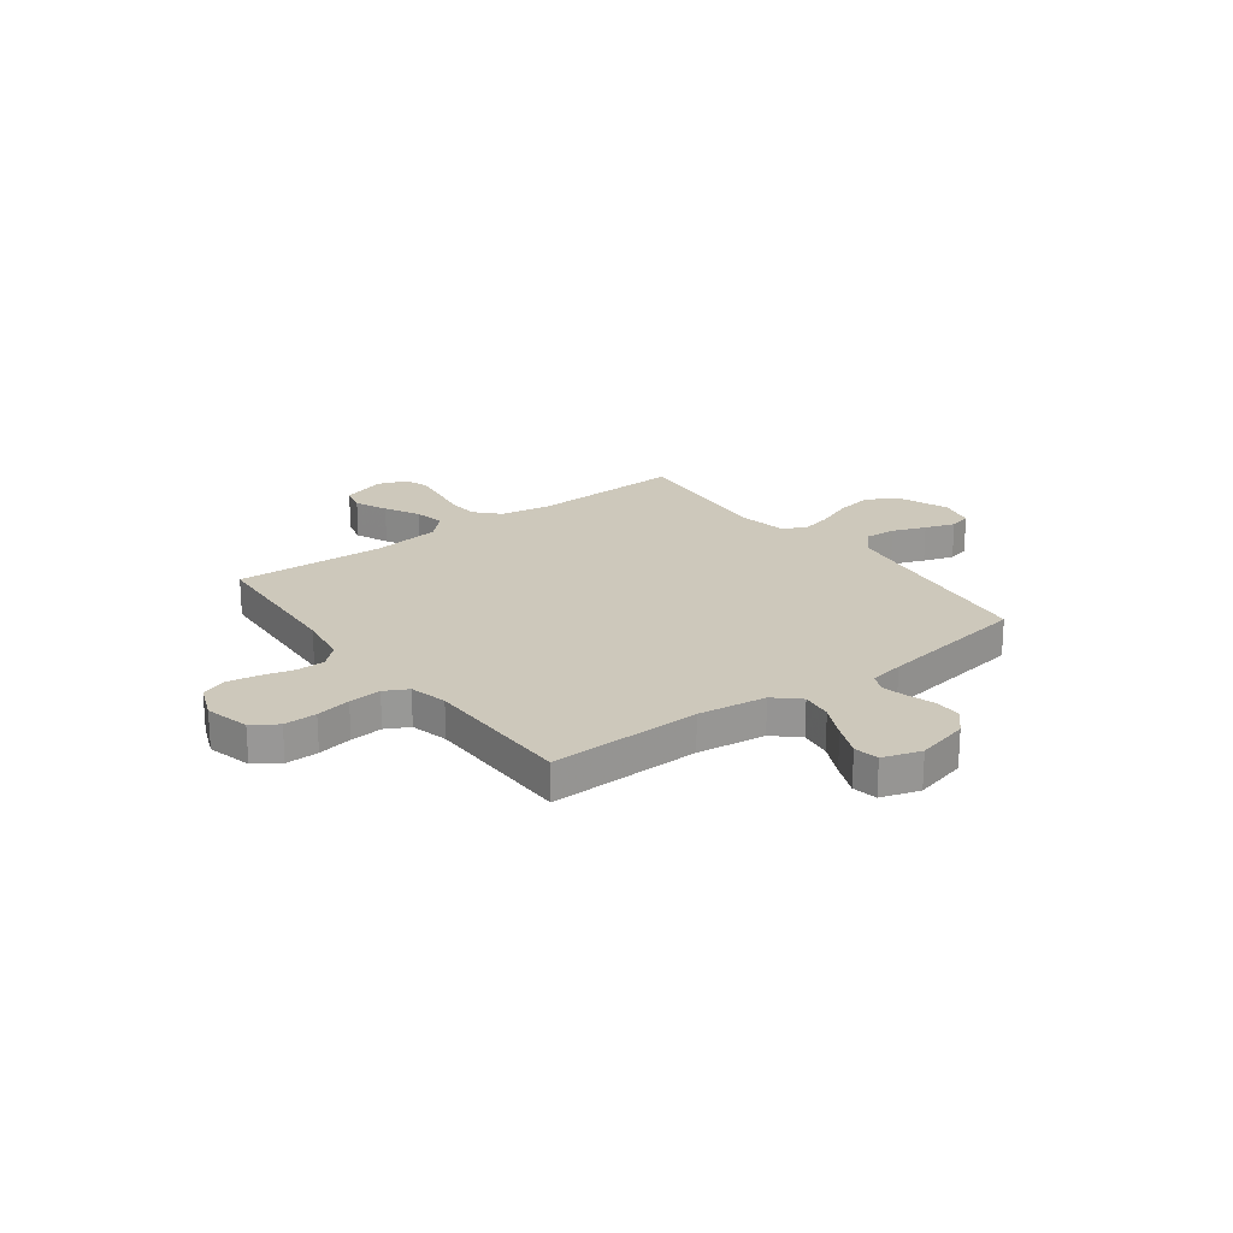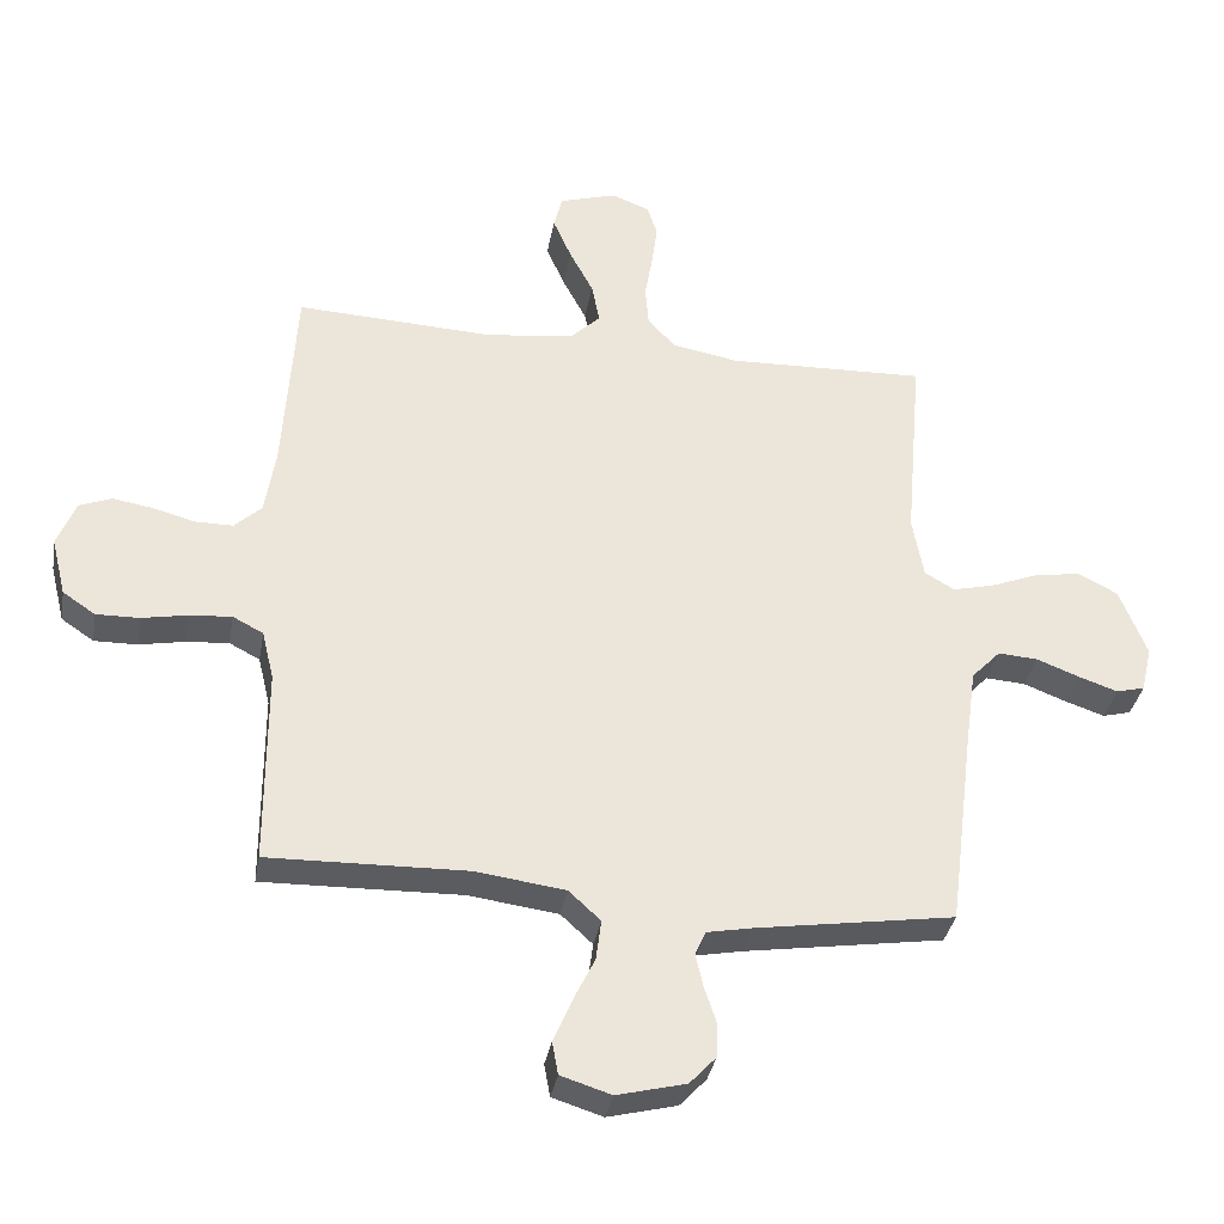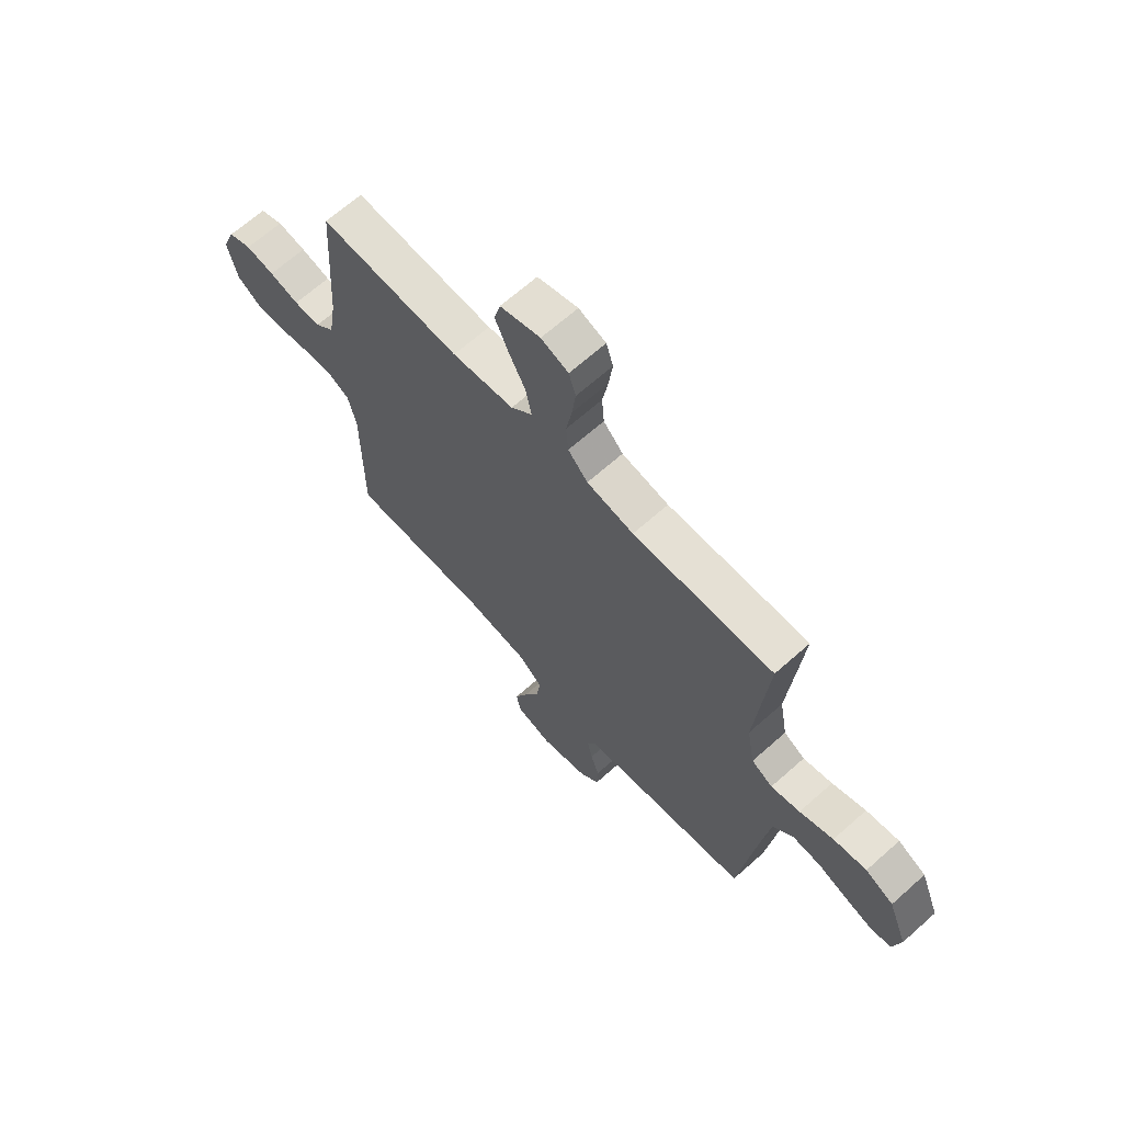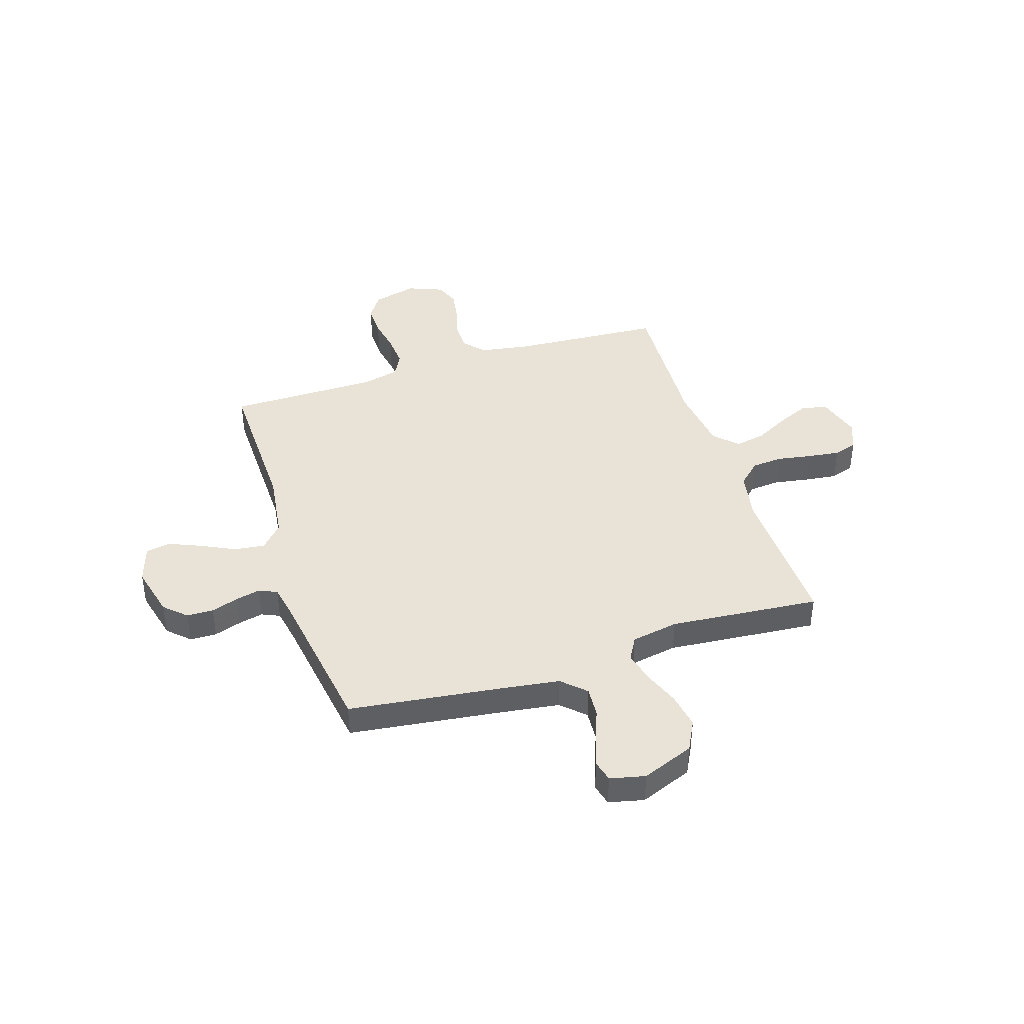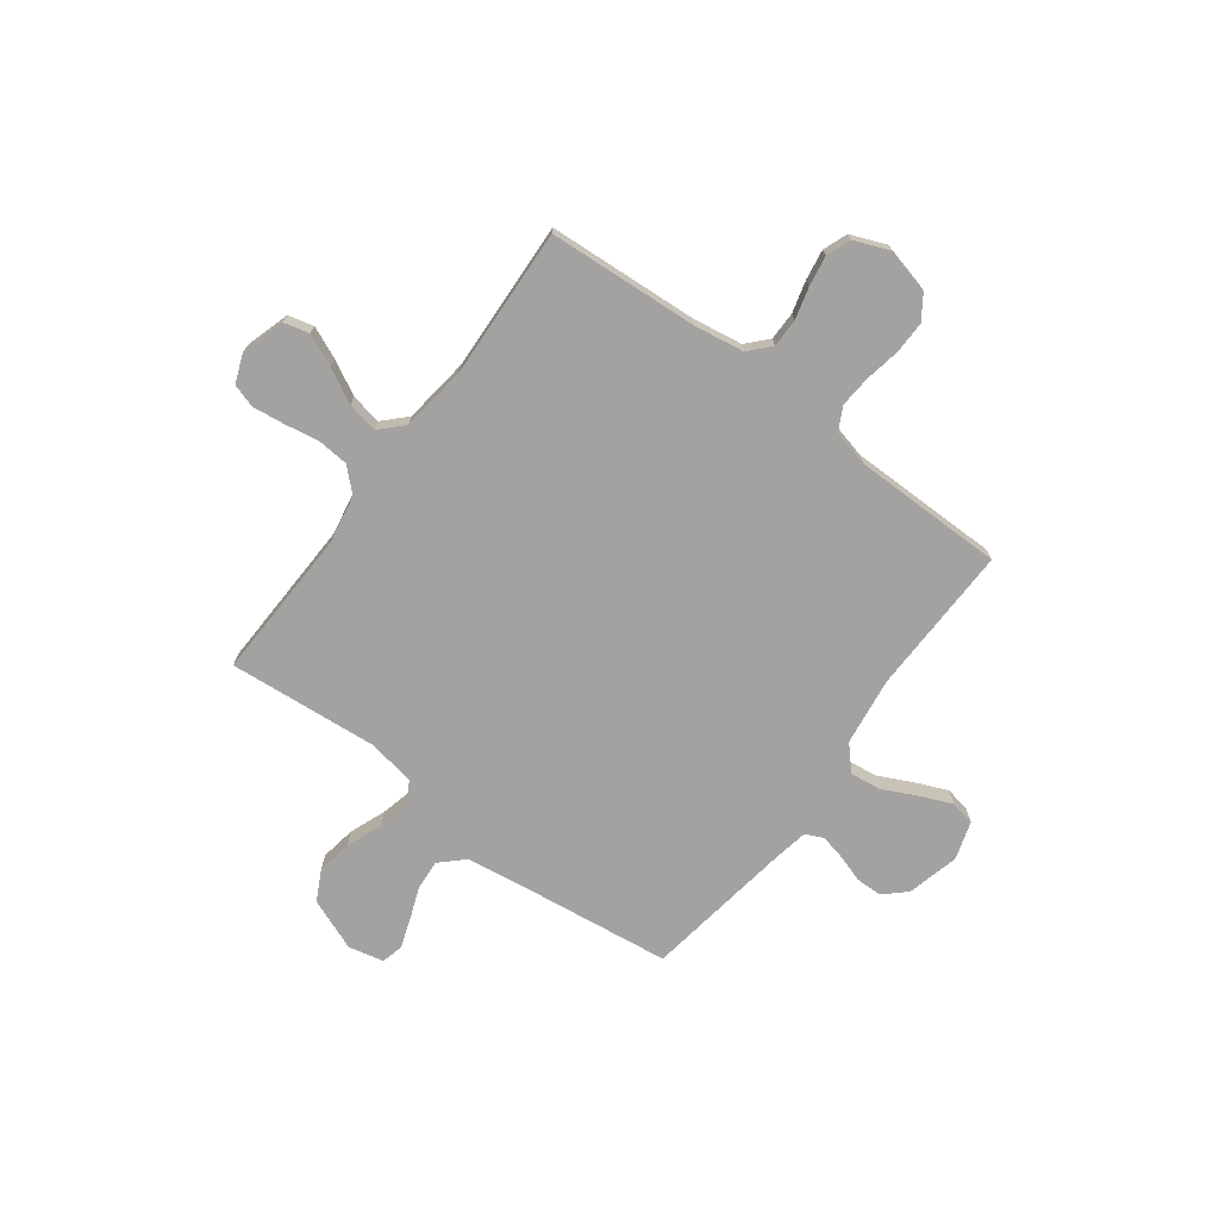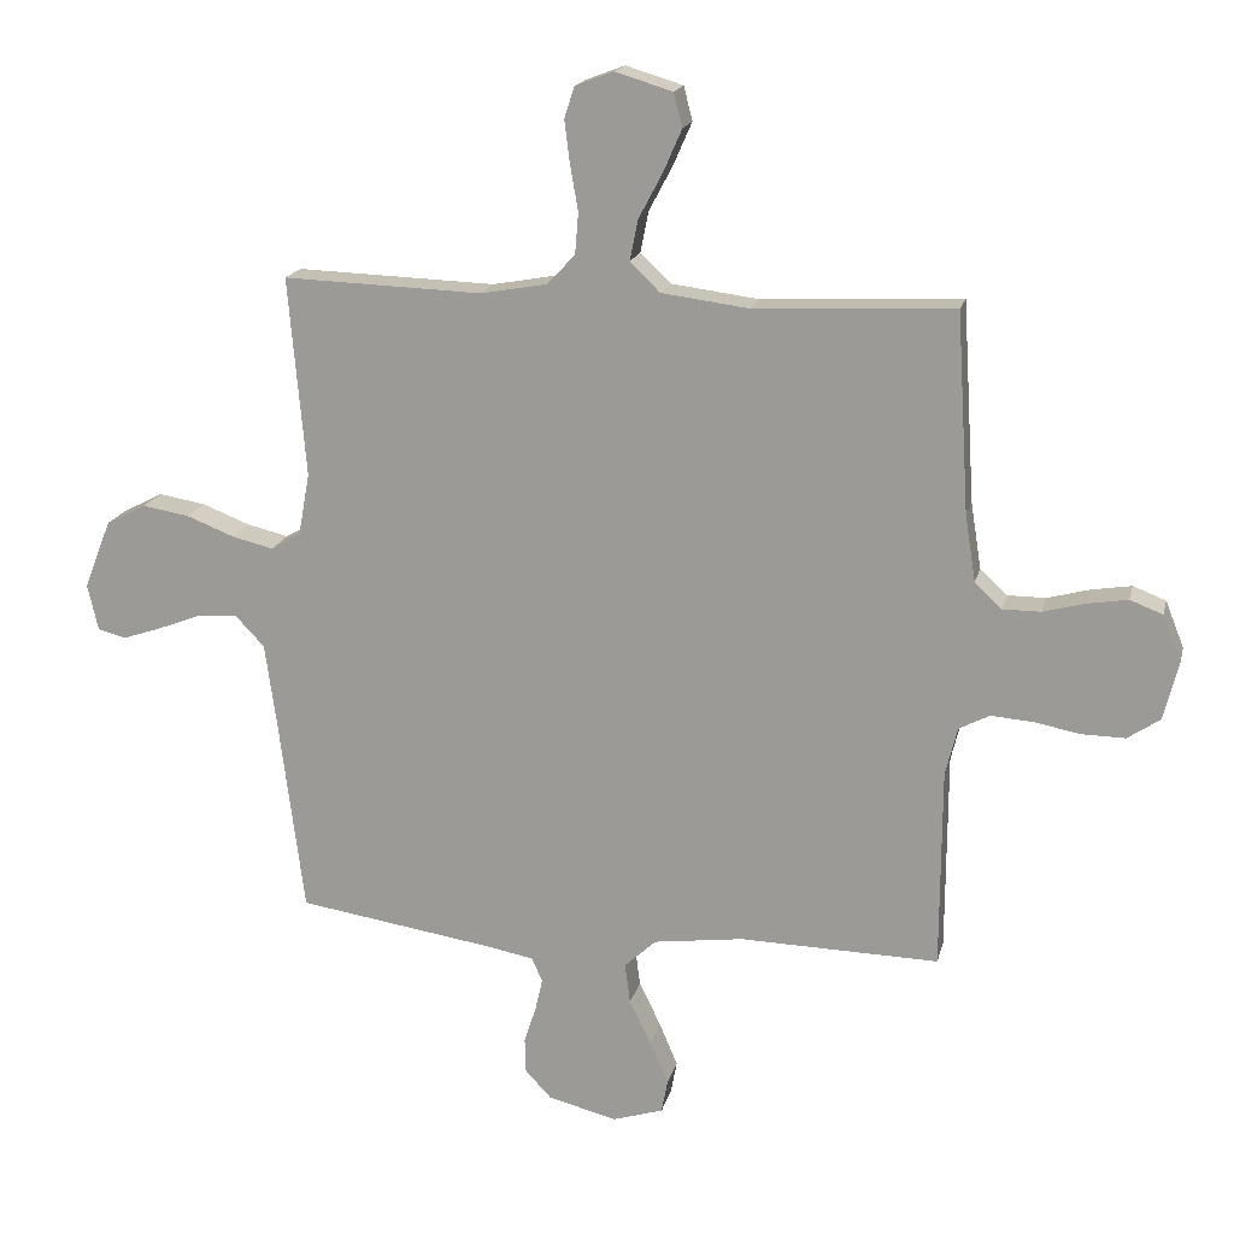
<metadata>
{"format":"obj","ext":"obj","renderer":"f3d","projection":"perspective","resolution":1024,"background":"white","views":[{"elev":21.9,"azim":143.1,"up":"+Y"},{"elev":-34.7,"azim":170.1,"up":"+Z"},{"elev":66.5,"azim":-131.8,"up":"+Z"},{"elev":41.7,"azim":-107.7,"up":"+Y"},{"elev":-72.7,"azim":53.3,"up":"+Y"},{"elev":17.5,"azim":13.1,"up":"+Z"}]}
</metadata>
<code>
v 0.5 0.07 -0.5
v 0.2 0.07 -0.493
v 0.065 0.07 -0.511
v 0.017 0.07 -0.555
v 0.025 0.07 -0.616
v 0.058 0.07 -0.684
v 0.085 0.07 -0.748
v 0.076 0.07 -0.797
v 0 0.07 -0.821
v -0.104 0.07 -0.795
v -0.144 0.07 -0.752
v -0.145 0.07 -0.699
v -0.127 0.07 -0.644
v -0.116 0.07 -0.595
v -0.132 0.07 -0.559
v -0.2 0.07 -0.546
v -0.5 0.07 -0.5
v -0.538 0.07 -0.2
v -0.555 0.07 -0.078
v -0.599 0.07 -0.032
v -0.659 0.07 -0.036
v -0.724 0.07 -0.061
v -0.783 0.07 -0.081
v -0.826 0.07 -0.07
v -0.842 0.07 0
v -0.801 0.07 0.104
v -0.741 0.07 0.135
v -0.67 0.07 0.123
v -0.598 0.07 0.095
v -0.536 0.07 0.08
v -0.491 0.07 0.106
v -0.474 0.07 0.2
v -0.5 0.07 0.5
v -0.2 0.07 0.49
v -0.1 0.07 0.508
v -0.058 0.07 0.553
v -0.053 0.07 0.615
v -0.065 0.07 0.684
v -0.073 0.07 0.748
v -0.058 0.07 0.795
v 0 0.07 0.817
v 0.086 0.07 0.791
v 0.099 0.07 0.74
v 0.071 0.07 0.676
v 0.035 0.07 0.608
v 0.023 0.07 0.547
v 0.068 0.07 0.503
v 0.2 0.07 0.486
v 0.5 0.07 0.5
v 0.519 0.07 0.2
v 0.535 0.07 0.1
v 0.576 0.07 0.062
v 0.633 0.07 0.062
v 0.696 0.07 0.079
v 0.757 0.07 0.089
v 0.806 0.07 0.07
v 0.834 0.07 0
v 0.812 0.07 -0.088
v 0.763 0.07 -0.121
v 0.698 0.07 -0.12
v 0.629 0.07 -0.107
v 0.565 0.07 -0.102
v 0.519 0.07 -0.126
v 0.501 0.07 -0.2
v 0.5 0 -0.5
v 0.2 0 -0.493
v 0.065 0 -0.511
v 0.017 0 -0.555
v 0.025 0 -0.616
v 0.058 0 -0.684
v 0.085 0 -0.748
v 0.076 0 -0.797
v 0 0 -0.821
v -0.104 0 -0.795
v -0.144 0 -0.752
v -0.145 0 -0.699
v -0.127 0 -0.644
v -0.116 0 -0.595
v -0.132 0 -0.559
v -0.2 0 -0.546
v -0.5 0 -0.5
v -0.538 0 -0.2
v -0.555 0 -0.078
v -0.599 0 -0.032
v -0.659 0 -0.036
v -0.724 0 -0.061
v -0.783 0 -0.081
v -0.826 0 -0.07
v -0.842 0 0
v -0.801 0 0.104
v -0.741 0 0.135
v -0.67 0 0.123
v -0.598 0 0.095
v -0.536 0 0.08
v -0.491 0 0.106
v -0.474 0 0.2
v -0.5 0 0.5
v -0.2 0 0.49
v -0.1 0 0.508
v -0.058 0 0.553
v -0.053 0 0.615
v -0.065 0 0.684
v -0.073 0 0.748
v -0.058 0 0.795
v 0 0 0.817
v 0.086 0 0.791
v 0.099 0 0.74
v 0.071 0 0.676
v 0.035 0 0.608
v 0.023 0 0.547
v 0.068 0 0.503
v 0.2 0 0.486
v 0.5 0 0.5
v 0.519 0 0.2
v 0.535 0 0.1
v 0.576 0 0.062
v 0.633 0 0.062
v 0.696 0 0.079
v 0.757 0 0.089
v 0.806 0 0.07
v 0.834 0 0
v 0.812 0 -0.088
v 0.763 0 -0.121
v 0.698 0 -0.12
v 0.629 0 -0.107
v 0.565 0 -0.102
v 0.519 0 -0.126
v 0.501 0 -0.2
f 59 60 61
f 58 59 61
f 57 58 61
f 56 57 61
f 55 56 61
f 54 55 61
f 53 54 61
f 52 53 61 62
f 51 52 62 63
f 48 49 50
f 51 63 64
f 50 51 64
f 48 50 64
f 47 48 64
f 43 44 45
f 42 43 45
f 41 42 45
f 40 41 45
f 39 40 45
f 38 39 45
f 37 38 45
f 36 37 45 46
f 64 1 2
f 47 64 2
f 46 47 2
f 36 46 2
f 35 36 2
f 27 28 29
f 26 27 29
f 25 26 29
f 24 25 29
f 23 24 29
f 22 23 29
f 21 22 29
f 20 21 29 30
f 19 20 30 31
f 16 17 18
f 18 19 31
f 16 18 31
f 15 16 31
f 11 12 13
f 10 11 13
f 9 10 13
f 8 9 13
f 7 8 13
f 6 7 13
f 5 6 13
f 4 5 13 14
f 3 4 14 15
f 34 35 2 3
f 34 3 15
f 33 34 15
f 32 33 15
f 15 31 32
f 125 124 123
f 125 123 122
f 125 122 121
f 125 121 120
f 125 120 119
f 125 119 118
f 125 118 117
f 126 125 117 116
f 127 126 116 115
f 114 113 112
f 128 127 115
f 128 115 114
f 128 114 112
f 128 112 111
f 109 108 107
f 109 107 106
f 109 106 105
f 109 105 104
f 109 104 103
f 109 103 102
f 109 102 101
f 110 109 101 100
f 66 65 128
f 66 128 111
f 66 111 110
f 66 110 100
f 66 100 99
f 93 92 91
f 93 91 90
f 93 90 89
f 93 89 88
f 93 88 87
f 93 87 86
f 93 86 85
f 94 93 85 84
f 95 94 84 83
f 82 81 80
f 95 83 82
f 95 82 80
f 95 80 79
f 77 76 75
f 77 75 74
f 77 74 73
f 77 73 72
f 77 72 71
f 77 71 70
f 77 70 69
f 78 77 69 68
f 79 78 68 67
f 67 66 99 98
f 79 67 98
f 79 98 97
f 79 97 96
f 96 95 79
f 1 65 66 2
f 2 66 67 3
f 3 67 68 4
f 4 68 69 5
f 5 69 70 6
f 6 70 71 7
f 7 71 72 8
f 8 72 73 9
f 9 73 74 10
f 10 74 75 11
f 11 75 76 12
f 12 76 77 13
f 13 77 78 14
f 14 78 79 15
f 15 79 80 16
f 16 80 81 17
f 17 81 82 18
f 18 82 83 19
f 19 83 84 20
f 20 84 85 21
f 21 85 86 22
f 22 86 87 23
f 23 87 88 24
f 24 88 89 25
f 25 89 90 26
f 26 90 91 27
f 27 91 92 28
f 28 92 93 29
f 29 93 94 30
f 30 94 95 31
f 31 95 96 32
f 32 96 97 33
f 33 97 98 34
f 34 98 99 35
f 35 99 100 36
f 36 100 101 37
f 37 101 102 38
f 38 102 103 39
f 39 103 104 40
f 40 104 105 41
f 41 105 106 42
f 42 106 107 43
f 43 107 108 44
f 44 108 109 45
f 45 109 110 46
f 46 110 111 47
f 47 111 112 48
f 48 112 113 49
f 49 113 114 50
f 50 114 115 51
f 51 115 116 52
f 52 116 117 53
f 53 117 118 54
f 54 118 119 55
f 55 119 120 56
f 56 120 121 57
f 57 121 122 58
f 58 122 123 59
f 59 123 124 60
f 60 124 125 61
f 61 125 126 62
f 62 126 127 63
f 63 127 128 64
f 64 128 65 1

</code>
